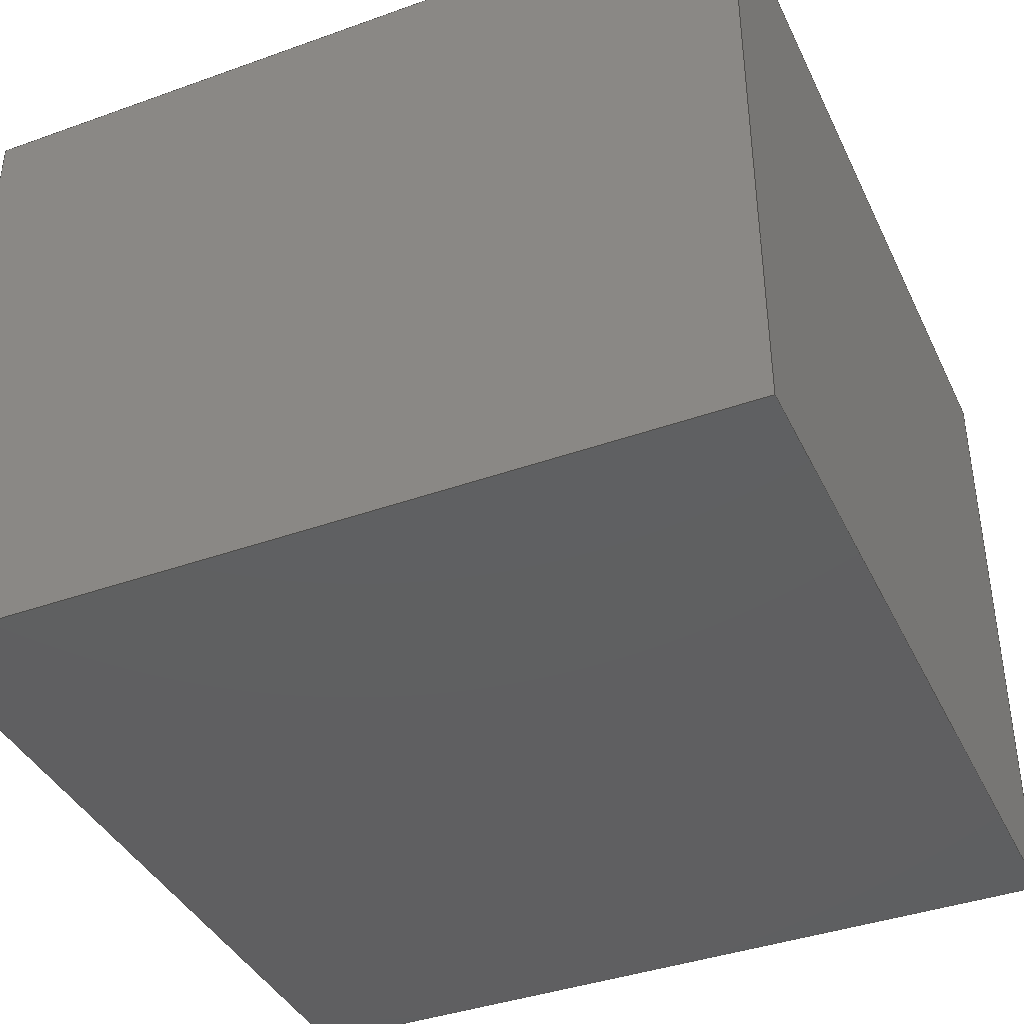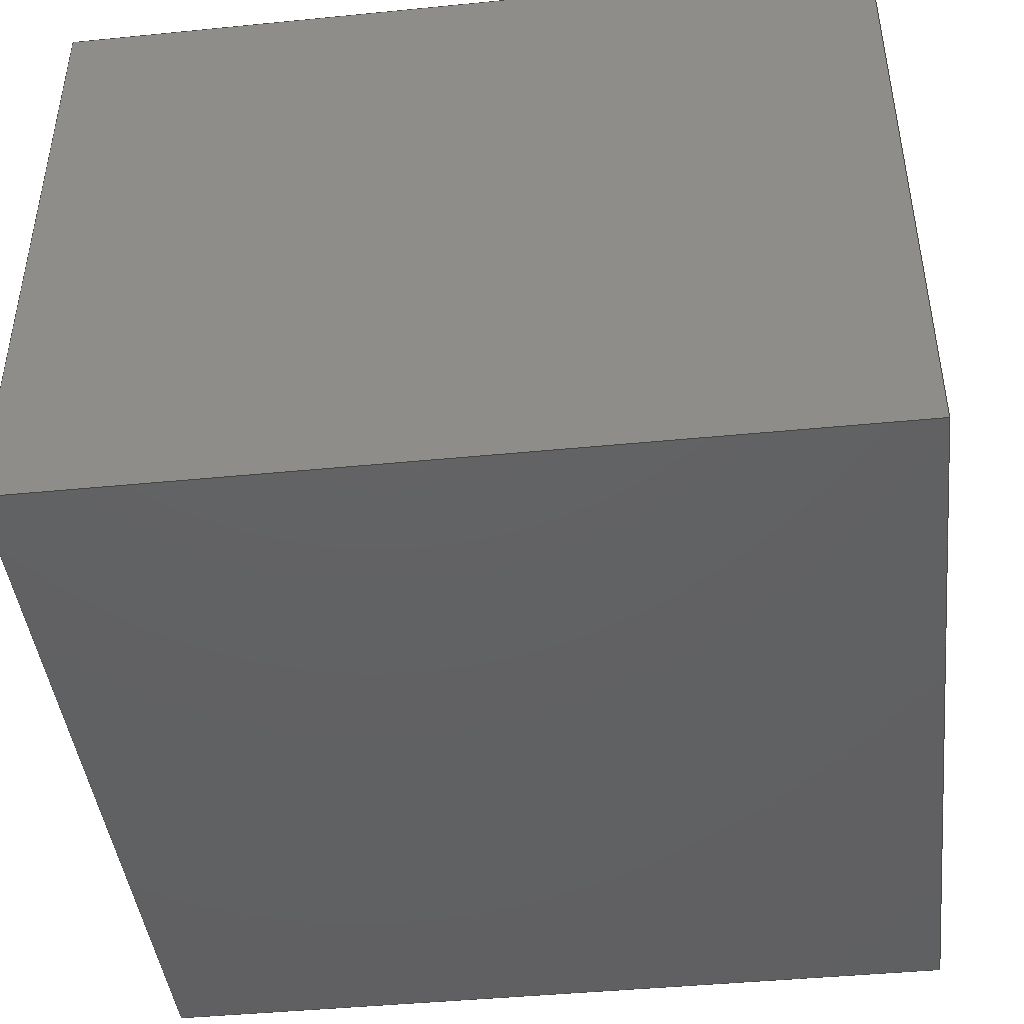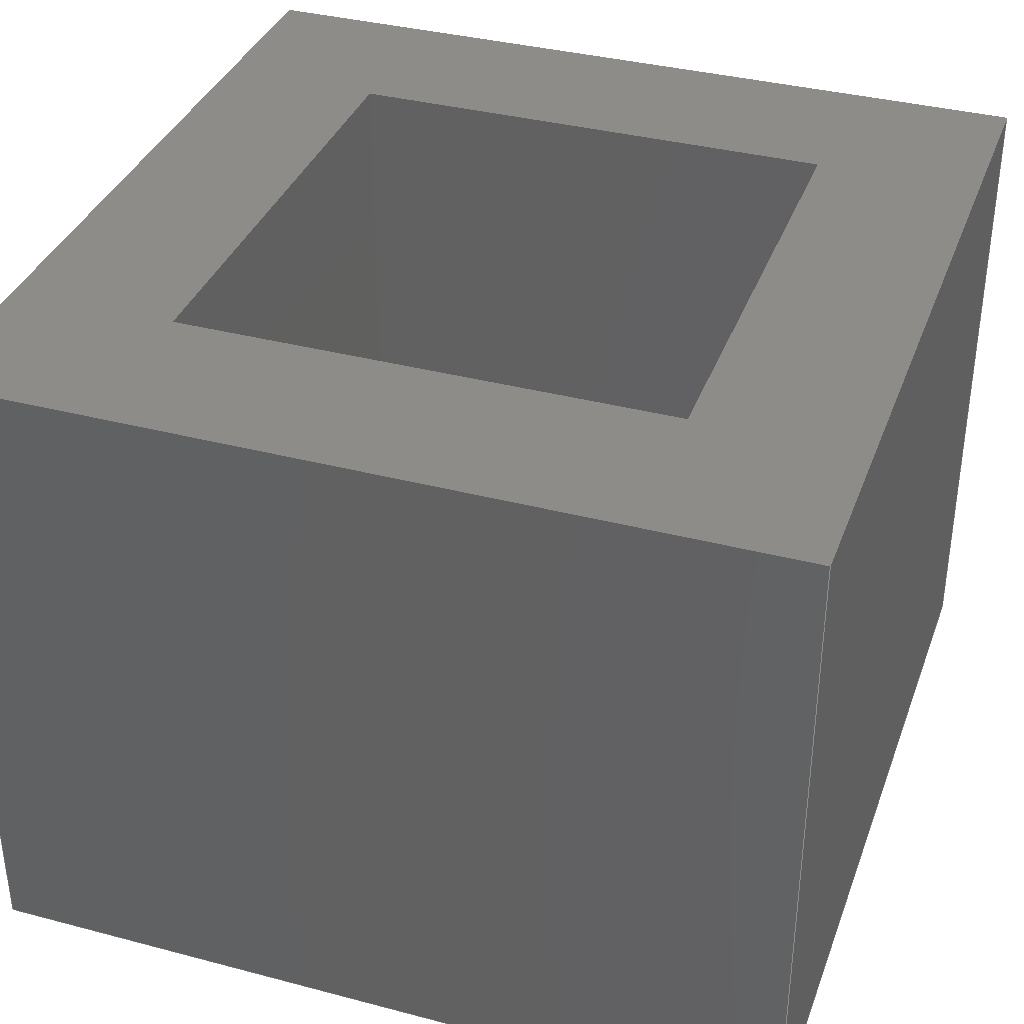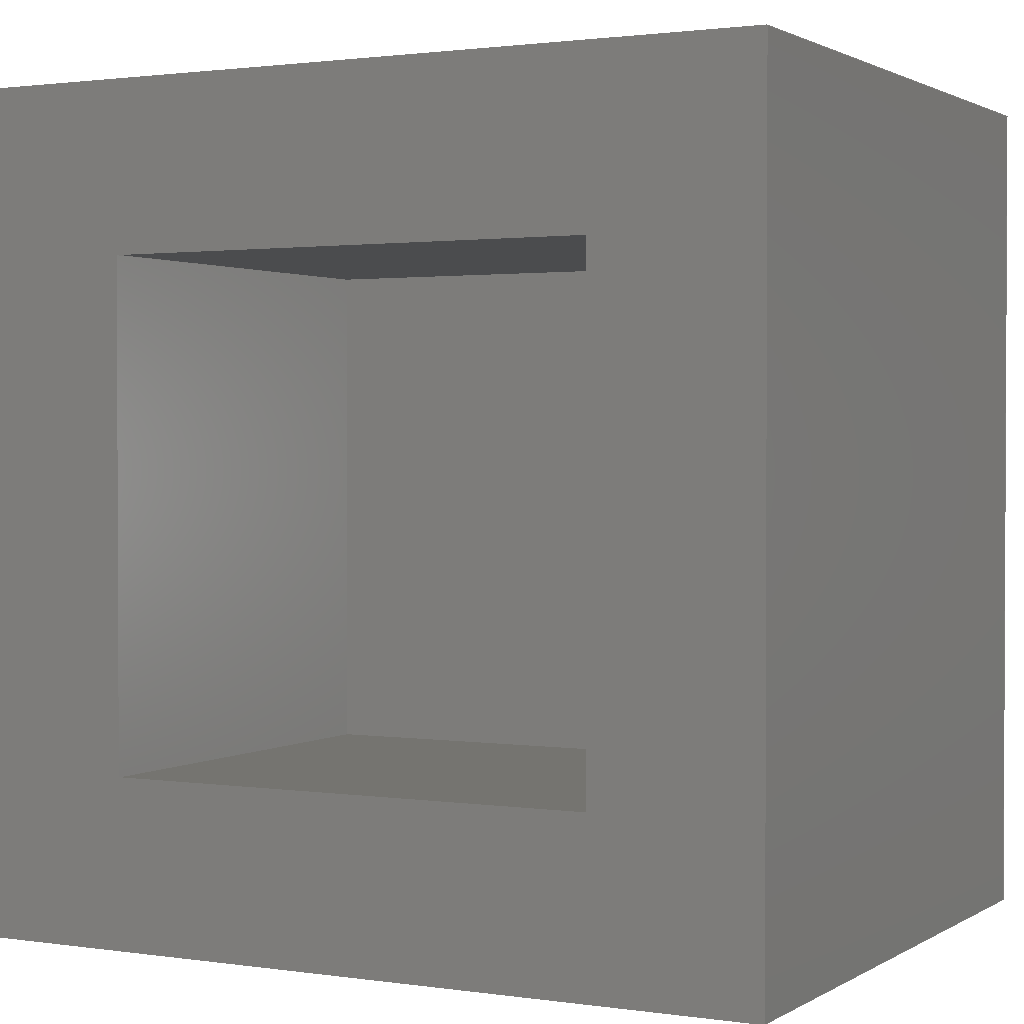
<metadata>
{"format":"step","ext":"stp","renderer":"f3d","projection":"perspective","resolution":1024,"background":"white","views":[{"elev":-39.7,"azim":23.9,"up":"+Z"},{"elev":-43.8,"azim":6.6,"up":"+Z"},{"elev":36.2,"azim":109.0,"up":"+Z"},{"elev":1.5,"azim":28.0,"up":"+Y"}]}
</metadata>
<code>
ISO-10303-21;
DATA;
#1=DIRECTION('',(1,0,0));
#2=VECTOR('',#1,10);
#3=CARTESIAN_POINT('',(0,0,0));
#4=LINE('',#3,#2);
#5=DIRECTION('',(0,1,0));
#6=VECTOR('',#5,10);
#7=CARTESIAN_POINT('',(10,0,0));
#8=LINE('',#7,#6);
#9=DIRECTION('',(-1,0,0));
#10=VECTOR('',#9,10);
#11=CARTESIAN_POINT('',(10,10,0));
#12=LINE('',#11,#10);
#13=DIRECTION('',(0,-1,0));
#14=VECTOR('',#13,10);
#15=CARTESIAN_POINT('',(0,10,0));
#16=LINE('',#15,#14);
#17=DIRECTION('',(0,0,1));
#18=VECTOR('',#17,8);
#19=CARTESIAN_POINT('',(0,0,0));
#20=LINE('',#19,#18);
#21=DIRECTION('',(0,0,1));
#22=VECTOR('',#21,8);
#23=CARTESIAN_POINT('',(0,10,0));
#24=LINE('',#23,#22);
#25=DIRECTION('',(0,0,1));
#26=VECTOR('',#25,8);
#27=CARTESIAN_POINT('',(10,10,0));
#28=LINE('',#27,#26);
#29=DIRECTION('',(0,0,1));
#30=VECTOR('',#29,8);
#31=CARTESIAN_POINT('',(10,0,0));
#32=LINE('',#31,#30);
#33=DIRECTION('',(1,0,0));
#34=VECTOR('',#33,10);
#35=CARTESIAN_POINT('',(0,0,8));
#36=LINE('',#35,#34);
#37=DIRECTION('',(0,-1,0));
#38=VECTOR('',#37,10);
#39=CARTESIAN_POINT('',(0,10,8));
#40=LINE('',#39,#38);
#41=DIRECTION('',(-1,0,0));
#42=VECTOR('',#41,10);
#43=CARTESIAN_POINT('',(10,10,8));
#44=LINE('',#43,#42);
#45=DIRECTION('',(0,1,0));
#46=VECTOR('',#45,10);
#47=CARTESIAN_POINT('',(10,0,8));
#48=LINE('',#47,#46);
#49=DIRECTION('',(1,0,0));
#50=VECTOR('',#49,6);
#51=CARTESIAN_POINT('',(2,2,8));
#52=LINE('',#51,#50);
#53=DIRECTION('',(0,1,0));
#54=VECTOR('',#53,6);
#55=CARTESIAN_POINT('',(8,2,8));
#56=LINE('',#55,#54);
#57=DIRECTION('',(-1,0,0));
#58=VECTOR('',#57,6);
#59=CARTESIAN_POINT('',(8,8,8));
#60=LINE('',#59,#58);
#61=DIRECTION('',(0,-1,0));
#62=VECTOR('',#61,6);
#63=CARTESIAN_POINT('',(2,8,8));
#64=LINE('',#63,#62);
#65=DIRECTION('',(0,0,-1));
#66=VECTOR('',#65,5);
#67=CARTESIAN_POINT('',(2,2,8));
#68=LINE('',#67,#66);
#69=DIRECTION('',(0,0,-1));
#70=VECTOR('',#69,5);
#71=CARTESIAN_POINT('',(2,8,8));
#72=LINE('',#71,#70);
#73=DIRECTION('',(0,0,-1));
#74=VECTOR('',#73,5);
#75=CARTESIAN_POINT('',(8,8,8));
#76=LINE('',#75,#74);
#77=DIRECTION('',(0,0,-1));
#78=VECTOR('',#77,5);
#79=CARTESIAN_POINT('',(8,2,8));
#80=LINE('',#79,#78);
#81=DIRECTION('',(1,0,0));
#82=VECTOR('',#81,6);
#83=CARTESIAN_POINT('',(2,2,3));
#84=LINE('',#83,#82);
#85=DIRECTION('',(0,-1,0));
#86=VECTOR('',#85,6);
#87=CARTESIAN_POINT('',(2,8,3));
#88=LINE('',#87,#86);
#89=DIRECTION('',(-1,0,0));
#90=VECTOR('',#89,6);
#91=CARTESIAN_POINT('',(8,8,3));
#92=LINE('',#91,#90);
#93=DIRECTION('',(0,1,0));
#94=VECTOR('',#93,6);
#95=CARTESIAN_POINT('',(8,2,3));
#96=LINE('',#95,#94);
#97=CARTESIAN_POINT('',(0,0,0));
#98=CARTESIAN_POINT('',(10,0,0));
#99=VERTEX_POINT('',#97);
#100=VERTEX_POINT('',#98);
#101=CARTESIAN_POINT('',(10,10,0));
#102=VERTEX_POINT('',#101);
#103=CARTESIAN_POINT('',(0,10,0));
#104=VERTEX_POINT('',#103);
#105=CARTESIAN_POINT('',(0,0,8));
#106=CARTESIAN_POINT('',(10,0,8));
#107=VERTEX_POINT('',#105);
#108=VERTEX_POINT('',#106);
#109=CARTESIAN_POINT('',(10,10,8));
#110=VERTEX_POINT('',#109);
#111=CARTESIAN_POINT('',(0,10,8));
#112=VERTEX_POINT('',#111);
#113=CARTESIAN_POINT('',(2,2,3));
#114=CARTESIAN_POINT('',(8,2,3));
#115=VERTEX_POINT('',#113);
#116=VERTEX_POINT('',#114);
#117=CARTESIAN_POINT('',(8,8,3));
#118=VERTEX_POINT('',#117);
#119=CARTESIAN_POINT('',(2,8,3));
#120=VERTEX_POINT('',#119);
#121=CARTESIAN_POINT('',(2,2,8));
#122=CARTESIAN_POINT('',(8,2,8));
#123=VERTEX_POINT('',#121);
#124=VERTEX_POINT('',#122);
#125=CARTESIAN_POINT('',(8,8,8));
#126=VERTEX_POINT('',#125);
#127=CARTESIAN_POINT('',(2,8,8));
#128=VERTEX_POINT('',#127);
#129=CARTESIAN_POINT('',(0,0,0));
#130=DIRECTION('',(0,0,1));
#131=DIRECTION('',(1,0,0));
#132=AXIS2_PLACEMENT_3D('',#129,#130,#131);
#133=PLANE('',#132);
#134=ORIENTED_EDGE('',*,*,#299,.T.);
#135=ORIENTED_EDGE('',*,*,#300,.T.);
#136=ORIENTED_EDGE('',*,*,#301,.T.);
#137=ORIENTED_EDGE('',*,*,#302,.T.);
#138=EDGE_LOOP('',(#134,#135,#136,#137));
#139=FACE_OUTER_BOUND('',#138,.F.);
#140=CARTESIAN_POINT('',(0,0,0));
#141=DIRECTION('',(0,-1,0));
#142=DIRECTION('',(1,0,0));
#143=AXIS2_PLACEMENT_3D('',#140,#141,#142);
#144=PLANE('',#143);
#145=ORIENTED_EDGE('',*,*,#299,.F.);
#146=ORIENTED_EDGE('',*,*,#304,.T.);
#147=ORIENTED_EDGE('',*,*,#305,.T.);
#148=ORIENTED_EDGE('',*,*,#306,.F.);
#149=EDGE_LOOP('',(#145,#146,#147,#148));
#150=FACE_OUTER_BOUND('',#149,.F.);
#151=CARTESIAN_POINT('',(0,10,0));
#152=DIRECTION('',(-1,0,0));
#153=DIRECTION('',(0,-1,0));
#154=AXIS2_PLACEMENT_3D('',#151,#152,#153);
#155=PLANE('',#154);
#156=ORIENTED_EDGE('',*,*,#302,.F.);
#157=ORIENTED_EDGE('',*,*,#308,.T.);
#158=ORIENTED_EDGE('',*,*,#309,.T.);
#159=ORIENTED_EDGE('',*,*,#304,.F.);
#160=EDGE_LOOP('',(#156,#157,#158,#159));
#161=FACE_OUTER_BOUND('',#160,.F.);
#162=CARTESIAN_POINT('',(10,10,0));
#163=DIRECTION('',(0,1,0));
#164=DIRECTION('',(-1,0,0));
#165=AXIS2_PLACEMENT_3D('',#162,#163,#164);
#166=PLANE('',#165);
#167=ORIENTED_EDGE('',*,*,#301,.F.);
#168=ORIENTED_EDGE('',*,*,#311,.T.);
#169=ORIENTED_EDGE('',*,*,#312,.T.);
#170=ORIENTED_EDGE('',*,*,#308,.F.);
#171=EDGE_LOOP('',(#167,#168,#169,#170));
#172=FACE_OUTER_BOUND('',#171,.F.);
#173=CARTESIAN_POINT('',(10,0,0));
#174=DIRECTION('',(1,0,0));
#175=DIRECTION('',(0,1,0));
#176=AXIS2_PLACEMENT_3D('',#173,#174,#175);
#177=PLANE('',#176);
#178=ORIENTED_EDGE('',*,*,#300,.F.);
#179=ORIENTED_EDGE('',*,*,#306,.T.);
#180=ORIENTED_EDGE('',*,*,#314,.T.);
#181=ORIENTED_EDGE('',*,*,#311,.F.);
#182=EDGE_LOOP('',(#178,#179,#180,#181));
#183=FACE_OUTER_BOUND('',#182,.F.);
#184=CARTESIAN_POINT('',(0,0,8));
#185=DIRECTION('',(0,0,1));
#186=DIRECTION('',(1,0,0));
#187=AXIS2_PLACEMENT_3D('',#184,#185,#186);
#188=PLANE('',#187);
#189=ORIENTED_EDGE('',*,*,#305,.F.);
#190=ORIENTED_EDGE('',*,*,#309,.F.);
#191=ORIENTED_EDGE('',*,*,#312,.F.);
#192=ORIENTED_EDGE('',*,*,#314,.F.);
#193=EDGE_LOOP('',(#189,#190,#191,#192));
#194=FACE_OUTER_BOUND('',#193,.F.);
#195=ORIENTED_EDGE('',*,*,#316,.T.);
#196=ORIENTED_EDGE('',*,*,#317,.T.);
#197=ORIENTED_EDGE('',*,*,#318,.T.);
#198=ORIENTED_EDGE('',*,*,#319,.T.);
#199=EDGE_LOOP('',(#195,#196,#197,#198));
#200=FACE_BOUND('',#199,.F.);
#201=CARTESIAN_POINT('',(2,2,8));
#202=DIRECTION('',(0,-1,0));
#203=DIRECTION('',(1,0,0));
#204=AXIS2_PLACEMENT_3D('',#201,#202,#203);
#205=PLANE('',#204);
#206=ORIENTED_EDGE('',*,*,#316,.F.);
#207=ORIENTED_EDGE('',*,*,#321,.T.);
#208=ORIENTED_EDGE('',*,*,#322,.T.);
#209=ORIENTED_EDGE('',*,*,#323,.F.);
#210=EDGE_LOOP('',(#206,#207,#208,#209));
#211=FACE_OUTER_BOUND('',#210,.F.);
#212=CARTESIAN_POINT('',(2,8,8));
#213=DIRECTION('',(-1,0,0));
#214=DIRECTION('',(0,-1,0));
#215=AXIS2_PLACEMENT_3D('',#212,#213,#214);
#216=PLANE('',#215);
#217=ORIENTED_EDGE('',*,*,#319,.F.);
#218=ORIENTED_EDGE('',*,*,#325,.T.);
#219=ORIENTED_EDGE('',*,*,#326,.T.);
#220=ORIENTED_EDGE('',*,*,#321,.F.);
#221=EDGE_LOOP('',(#217,#218,#219,#220));
#222=FACE_OUTER_BOUND('',#221,.F.);
#223=CARTESIAN_POINT('',(8,8,8));
#224=DIRECTION('',(0,1,0));
#225=DIRECTION('',(-1,0,0));
#226=AXIS2_PLACEMENT_3D('',#223,#224,#225);
#227=PLANE('',#226);
#228=ORIENTED_EDGE('',*,*,#318,.F.);
#229=ORIENTED_EDGE('',*,*,#328,.T.);
#230=ORIENTED_EDGE('',*,*,#329,.T.);
#231=ORIENTED_EDGE('',*,*,#325,.F.);
#232=EDGE_LOOP('',(#228,#229,#230,#231));
#233=FACE_OUTER_BOUND('',#232,.F.);
#234=CARTESIAN_POINT('',(8,2,8));
#235=DIRECTION('',(1,0,0));
#236=DIRECTION('',(0,1,0));
#237=AXIS2_PLACEMENT_3D('',#234,#235,#236);
#238=PLANE('',#237);
#239=ORIENTED_EDGE('',*,*,#317,.F.);
#240=ORIENTED_EDGE('',*,*,#323,.T.);
#241=ORIENTED_EDGE('',*,*,#331,.T.);
#242=ORIENTED_EDGE('',*,*,#328,.F.);
#243=EDGE_LOOP('',(#239,#240,#241,#242));
#244=FACE_OUTER_BOUND('',#243,.F.);
#245=CARTESIAN_POINT('',(10,10,3));
#246=DIRECTION('',(0,0,1));
#247=DIRECTION('',(0,1,0));
#248=AXIS2_PLACEMENT_3D('',#245,#246,#247);
#249=PLANE('',#248);
#250=ORIENTED_EDGE('',*,*,#322,.F.);
#251=ORIENTED_EDGE('',*,*,#326,.F.);
#252=ORIENTED_EDGE('',*,*,#329,.F.);
#253=ORIENTED_EDGE('',*,*,#331,.F.);
#254=EDGE_LOOP('',(#250,#251,#252,#253));
#255=FACE_OUTER_BOUND('',#254,.F.);
#256=CLOSED_SHELL('',(#303,#307,#310,#313,#315,#320,#324,#327,#330,#332,#333));
#257=MANIFOLD_SOLID_BREP('',#256);
#258=DIMENSIONAL_EXPONENTS(0,0,0,0,0,0,0);
#259=PLANE_ANGLE_MEASURE_WITH_UNIT(PLANE_ANGLE_MEASURE(0.01745),#335);
#260=(CONVERSION_BASED_UNIT('DEGREE',#259)NAMED_UNIT(*)PLANE_ANGLE_UNIT());
#261=UNCERTAINTY_MEASURE_WITH_UNIT(LENGTH_MEASURE(0.001625),#334,
'closure',
'Maximum model space distance between geometric entities at asserted connectivities');
#262=APPLICATION_CONTEXT(
'CONFIGURATION CONTROLLED 3D DESIGNS OF MECHANICAL PARTS AND ASSEMBLIES');
#263=APPLICATION_PROTOCOL_DEFINITION('international standard',
'config_control_design',1994,#262);
#264=DESIGN_CONTEXT('',#262,'design');
#265=MECHANICAL_CONTEXT('',#262,'mechanical');
#266=PRODUCT('PRT0001','PRT0001','NOT SPECIFIED',(#265));
#267=PRODUCT_DEFINITION_FORMATION_WITH_SPECIFIED_SOURCE('1','LAST_VERSION',#266,
.MADE.);
#268=PRODUCT_CATEGORY('part','');
#269=PRODUCT_RELATED_PRODUCT_CATEGORY('detail','',(#266));
#270=PRODUCT_CATEGORY_RELATIONSHIP('','',#268,#269);
#271=SECURITY_CLASSIFICATION_LEVEL('unclassified');
#272=SECURITY_CLASSIFICATION('','',#271);
#273=CC_DESIGN_SECURITY_CLASSIFICATION(#272,(#267));
#274=APPROVAL_STATUS('approved');
#275=APPROVAL(#274,'');
#276=CC_DESIGN_APPROVAL(#275,(#272,#267,#339));
#277=CALENDAR_DATE(116,8,12);
#278=COORDINATED_UNIVERSAL_TIME_OFFSET(8,0,.AHEAD.);
#279=LOCAL_TIME(16,4,34,#278);
#280=DATE_AND_TIME(#277,#279);
#281=APPROVAL_DATE_TIME(#280,#275);
#282=DATE_TIME_ROLE('creation_date');
#283=CC_DESIGN_DATE_AND_TIME_ASSIGNMENT(#280,#282,(#339));
#284=DATE_TIME_ROLE('classification_date');
#285=CC_DESIGN_DATE_AND_TIME_ASSIGNMENT(#280,#284,(#272));
#286=PERSON('UNSPECIFIED','UNSPECIFIED',$,$,$,$);
#287=ORGANIZATION('UNSPECIFIED','UNSPECIFIED','UNSPECIFIED');
#288=PERSON_AND_ORGANIZATION(#286,#287);
#289=APPROVAL_ROLE('approver');
#290=APPROVAL_PERSON_ORGANIZATION(#288,#275,#289);
#291=PERSON_AND_ORGANIZATION_ROLE('creator');
#292=CC_DESIGN_PERSON_AND_ORGANIZATION_ASSIGNMENT(#288,#291,(#267,#339));
#293=PERSON_AND_ORGANIZATION_ROLE('design_supplier');
#294=CC_DESIGN_PERSON_AND_ORGANIZATION_ASSIGNMENT(#288,#293,(#267));
#295=PERSON_AND_ORGANIZATION_ROLE('classification_officer');
#296=CC_DESIGN_PERSON_AND_ORGANIZATION_ASSIGNMENT(#288,#295,(#272));
#297=PERSON_AND_ORGANIZATION_ROLE('design_owner');
#298=CC_DESIGN_PERSON_AND_ORGANIZATION_ASSIGNMENT(#288,#297,(#266));
#299=EDGE_CURVE('',#99,#100,#4,.T.);
#300=EDGE_CURVE('',#100,#102,#8,.T.);
#301=EDGE_CURVE('',#102,#104,#12,.T.);
#302=EDGE_CURVE('',#104,#99,#16,.T.);
#303=ADVANCED_FACE('',(#139),#133,.F.);
#304=EDGE_CURVE('',#99,#107,#20,.T.);
#305=EDGE_CURVE('',#107,#108,#36,.T.);
#306=EDGE_CURVE('',#100,#108,#32,.T.);
#307=ADVANCED_FACE('',(#150),#144,.T.);
#308=EDGE_CURVE('',#104,#112,#24,.T.);
#309=EDGE_CURVE('',#112,#107,#40,.T.);
#310=ADVANCED_FACE('',(#161),#155,.T.);
#311=EDGE_CURVE('',#102,#110,#28,.T.);
#312=EDGE_CURVE('',#110,#112,#44,.T.);
#313=ADVANCED_FACE('',(#172),#166,.T.);
#314=EDGE_CURVE('',#108,#110,#48,.T.);
#315=ADVANCED_FACE('',(#183),#177,.T.);
#316=EDGE_CURVE('',#123,#124,#52,.T.);
#317=EDGE_CURVE('',#124,#126,#56,.T.);
#318=EDGE_CURVE('',#126,#128,#60,.T.);
#319=EDGE_CURVE('',#128,#123,#64,.T.);
#320=ADVANCED_FACE('',(#194,#200),#188,.T.);
#321=EDGE_CURVE('',#123,#115,#68,.T.);
#322=EDGE_CURVE('',#115,#116,#84,.T.);
#323=EDGE_CURVE('',#124,#116,#80,.T.);
#324=ADVANCED_FACE('',(#211),#205,.F.);
#325=EDGE_CURVE('',#128,#120,#72,.T.);
#326=EDGE_CURVE('',#120,#115,#88,.T.);
#327=ADVANCED_FACE('',(#222),#216,.F.);
#328=EDGE_CURVE('',#126,#118,#76,.T.);
#329=EDGE_CURVE('',#118,#120,#92,.T.);
#330=ADVANCED_FACE('',(#233),#227,.F.);
#331=EDGE_CURVE('',#116,#118,#96,.T.);
#332=ADVANCED_FACE('',(#244),#238,.F.);
#333=ADVANCED_FACE('',(#255),#249,.T.);
#334=(LENGTH_UNIT()NAMED_UNIT(*)SI_UNIT(.MILLI.,.METRE.));
#335=(NAMED_UNIT(*)PLANE_ANGLE_UNIT()SI_UNIT($,.RADIAN.));
#336=(NAMED_UNIT(*)SI_UNIT($,.STERADIAN.)SOLID_ANGLE_UNIT());
#337=(GEOMETRIC_REPRESENTATION_CONTEXT(3)GLOBAL_UNCERTAINTY_ASSIGNED_CONTEXT((
#261))GLOBAL_UNIT_ASSIGNED_CONTEXT((#334,#260,#336))REPRESENTATION_CONTEXT
('ID1','3'));
#338=ADVANCED_BREP_SHAPE_REPRESENTATION('',(#257),#337);
#339=PRODUCT_DEFINITION('design','',#267,#264);
#340=PRODUCT_DEFINITION_SHAPE('','SHAPE FOR PRT1',#339);
#341=SHAPE_DEFINITION_REPRESENTATION(#340,#338);
ENDSEC;
END-ISO-10303-21;

</code>
